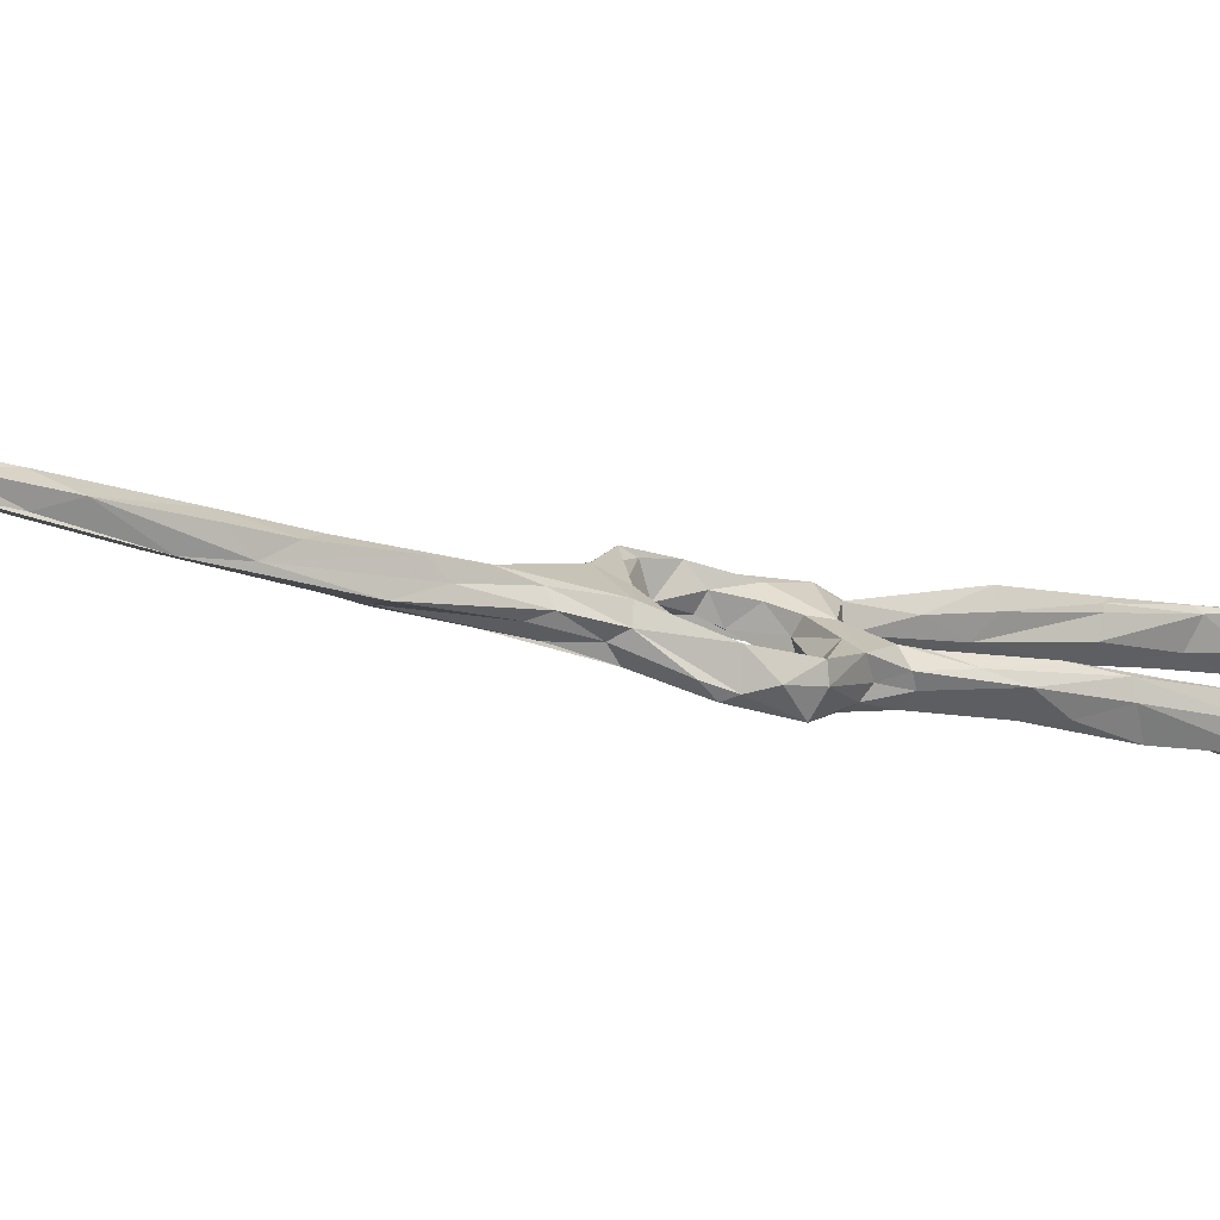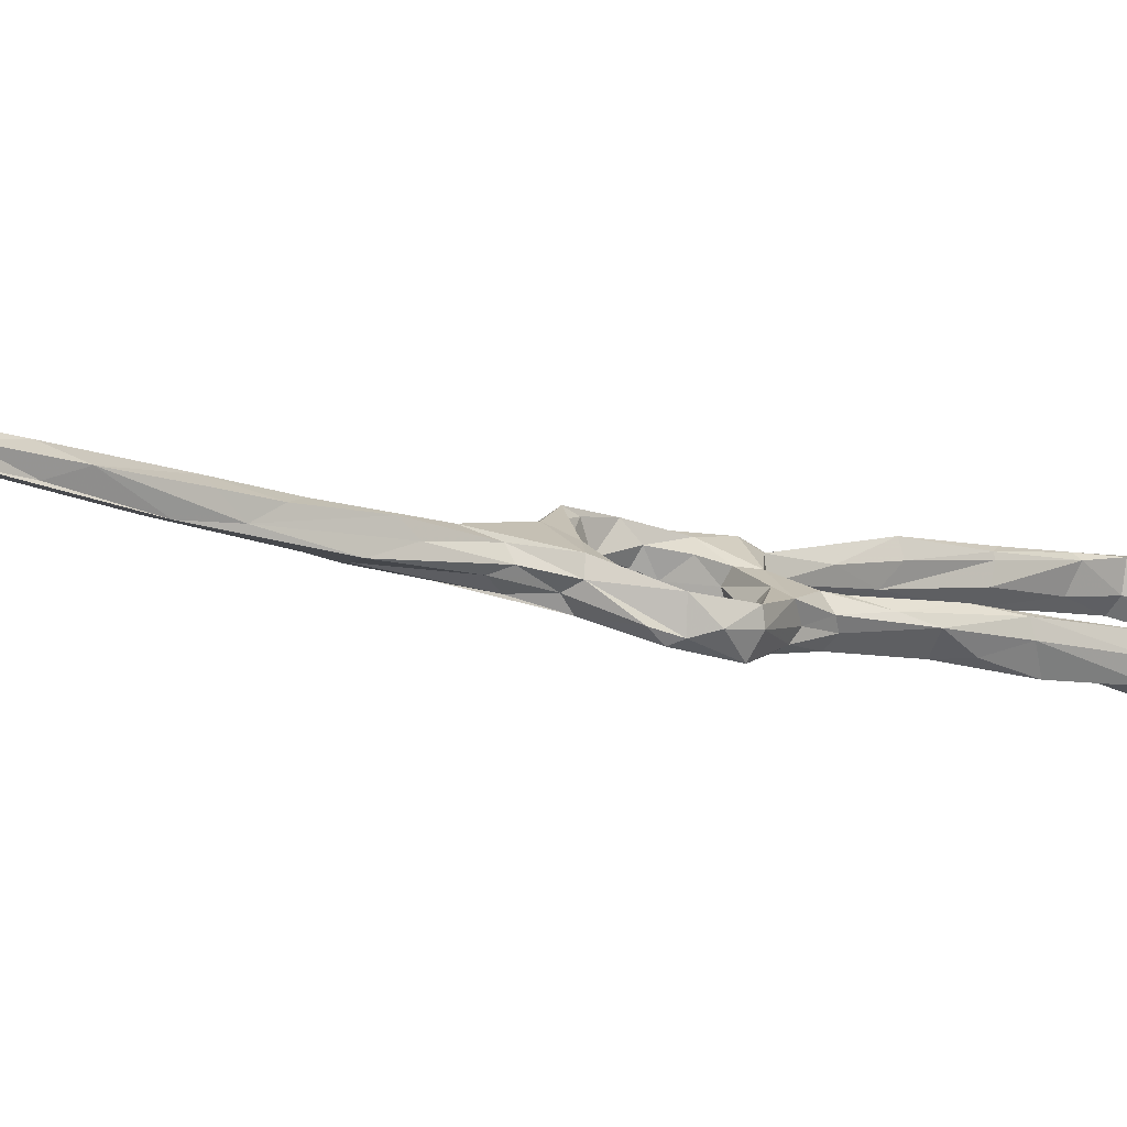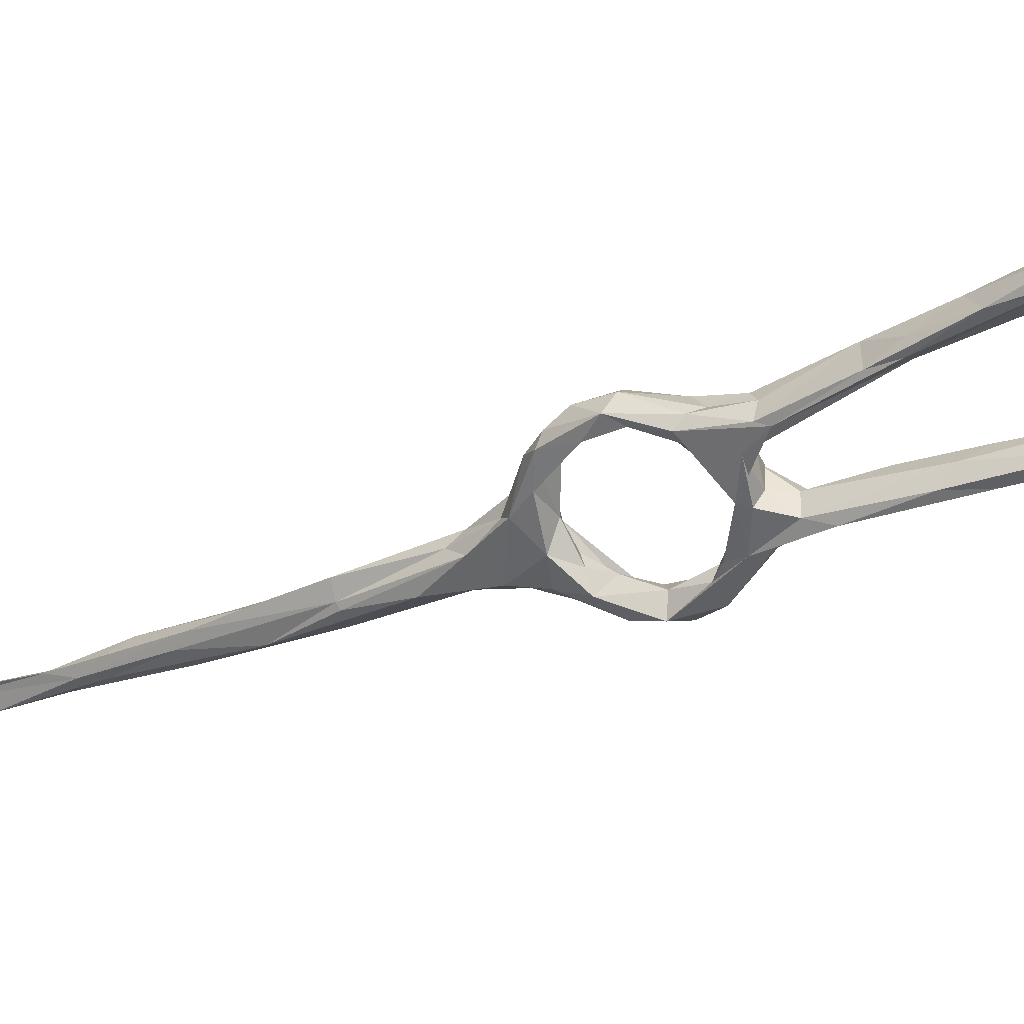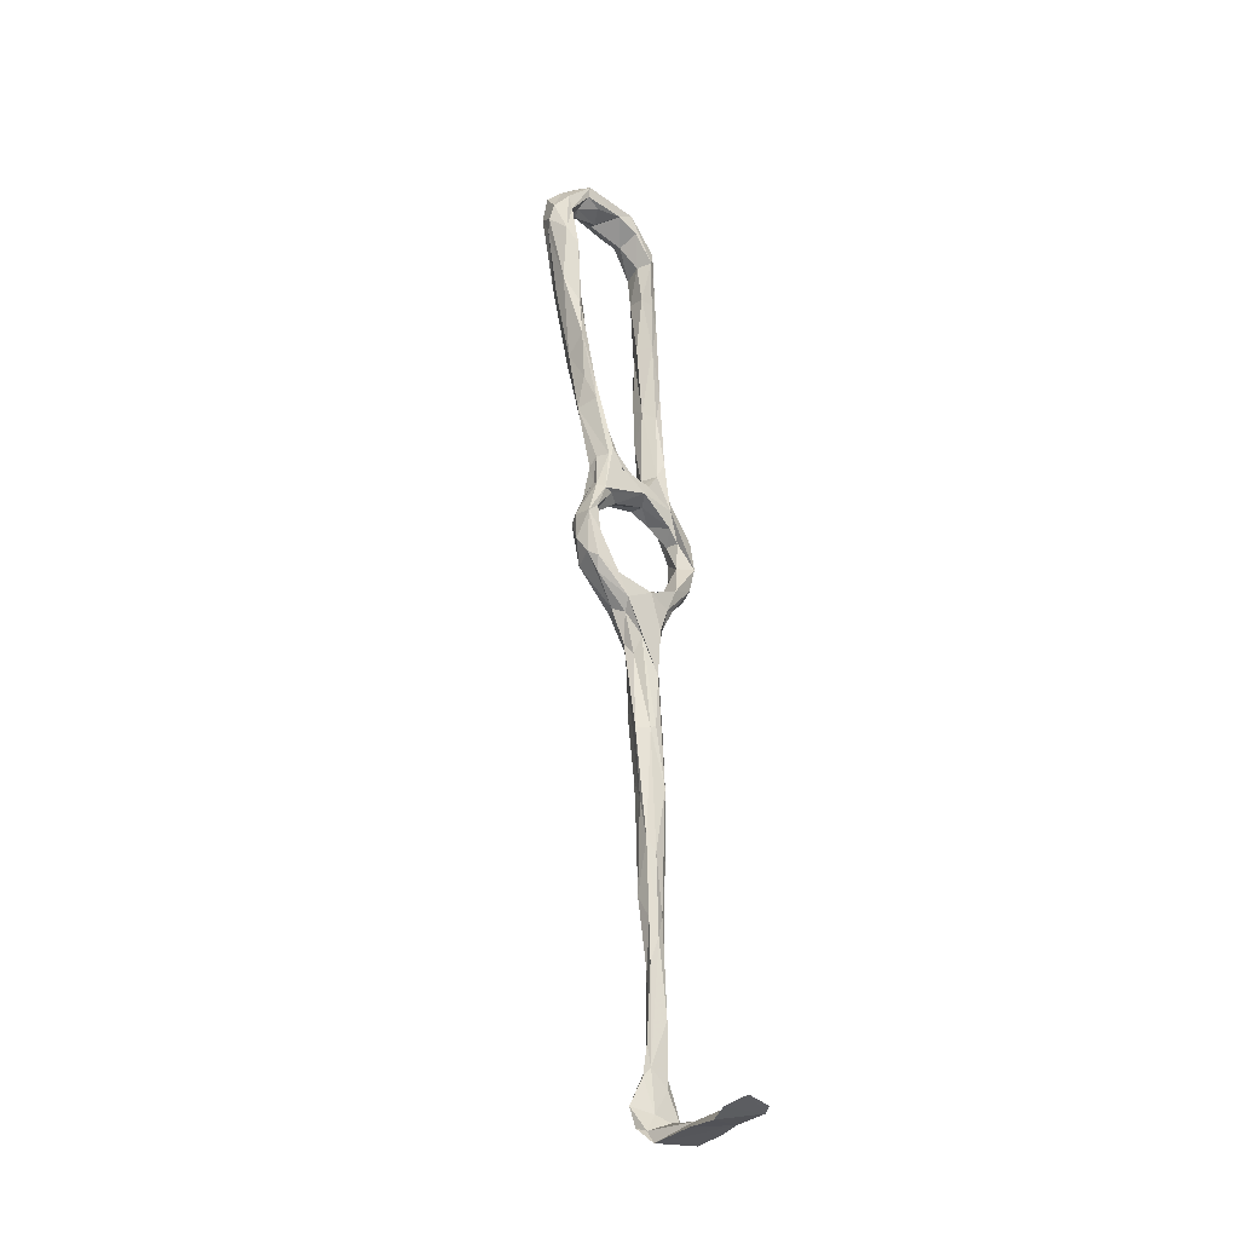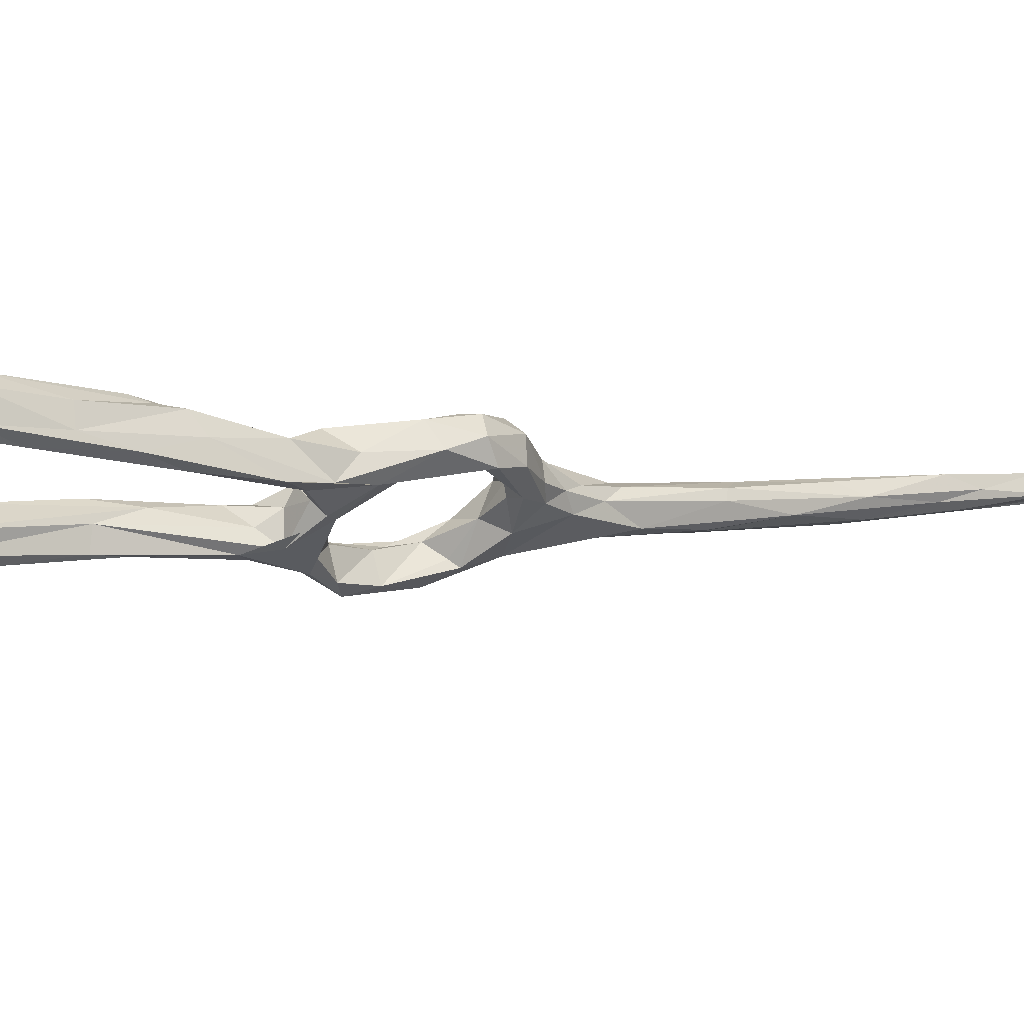
<metadata>
{"format":"obj","ext":"obj","renderer":"f3d","projection":"perspective","resolution":1024,"background":"white","views":[{"elev":24.9,"azim":40.3,"up":"+Z"},{"elev":24.3,"azim":37.1,"up":"+Z"},{"elev":-67.8,"azim":97.8,"up":"+Z"},{"elev":-57.8,"azim":146.4,"up":"+Y"},{"elev":-38.7,"azim":-139.8,"up":"+Z"}]}
</metadata>
<code>
v -20.19 -10.06 -254.5
v -21.05 -8.758 -251.1
v -17.79 -16.04 -251.8
v -17.05 -16.4 -247.8
v -19.05 -7.603 -248.6
v -18.02 -5.574 -250.3
v -16.78 0.02919 -252.1
v -18.88 -0.5043 -252.3
v -20.68 -1.809 -252.5
v -20.82 -2.558 -255.2
v -18.2 1.351 -258.2
v -19.67 -5.793 -257.1
v -16.9 3.554 -254.6
v -15.27 -0.1122 -257.7
v -16.68 -5.18 -255.1
v -11.19 4.255 -261.3
v -14.3 1.015 -255.1
v -14.91 -16.77 -246.2
v -9.788 -16.33 -247.2
v -16.85 -11.23 -248.5
v -15.67 -10.67 -251.1
v -12.89 -14.76 -249.9
v -16.78 -20.96 -249.4
v -15.97 -18.34 -252.5
v -13.58 -14.28 -252.9
v -16.66 -23.84 -246.8
v -15.56 -23.79 -250.5
v -10.96 -18.35 -254.2
v -16.48 -13.78 -254.8
v -7.55 -16.4 -251.5
v -6.305 -22.12 -252.9
v -2.818 -18.83 -254.8
v -2.013 -17.58 -253.9
v -11.53 7.713 -259
v -8.809 8.736 -262.5
v -8.304 10.7 -255.9
v -11.22 6.324 -255.2
v -12.47 1.41 -259.1
v -9.225 3.661 -255.8
v -5.809 3.944 -258.9
v -4.818 4.728 -256.4
v -7.891 15.08 -259.8
v -5.886 13.74 -258.7
v -5.682 12.08 -257.7
v -6.214 -20.42 -246.2
v -3.046 -16.8 -249
v -0.05044 -15.21 -251.8
v 3.918 -13.16 -251.7
v 3.391 -15.39 -249.8
v -5.252 -21.83 -248.5
v 3.643 -12.62 -257.9
v -11.7 -27.12 -244.1
v -9.858 -27.61 -246
v -17.1 -27.6 -247.1
v -17.77 -30.04 -243.8
v -11.59 -27.73 -249.7
v -7.402 -23.2 -250.1
v 1.072 -19.41 -253
v 4.358 -16.78 -254.5
v 3.324 -10.63 -254
v -15.58 -30.38 -241.8
v -17.15 -34.31 -247
v -11.66 -30.32 -246.7
v -23.06 -43.46 -238.4
v -16.13 -39.11 -238
v -14.45 -37.47 -241
v -22.81 -43.61 -240.1
v 2.503 -17.95 -255.5
v 6.737 -13.33 -254
v 7.452 -7.315 -253.1
v 8.235 -7.9 -255.7
v 7.245 -9.941 -259.2
v 6.131 -5.286 -254.6
v 4.357 -4.437 -256.4
v 6.485 0.2171 -255.5
v 6.485 -0.7281 -260.6
v 6.459 1.775 -259.4
v 5.437 -7.241 -259.7
v 2.364 1.741 -255.8
v 0.5425 -0.1714 -258.6
v 3.001 -1.204 -260.9
v 4.991 -2.296 -261.6
v -4.27 3.554 -262.1
v 25.85 44.41 -273.8
v 26.51 44.99 -277.6
v 25.45 47.64 -272
v 24.54 48.61 -272.7
v 21.66 40.08 -276.6
v 26.45 51.3 -283.3
v 20.94 39.6 -276.1
v 19.12 36.48 -267.9
v 32.1 57.33 -279.8
v 29.88 54.74 -283.8
v 25.98 52.25 -280.9
v 18.86 30.47 -268.4
v 19.04 31.96 -273.8
v 17.64 31.09 -266
v 19.26 41.17 -274.4
v 28.45 58.36 -280.5
v 15.38 23.93 -269.1
v 13.06 25.01 -263.4
v 11.9 24.49 -267.1
v 13.22 23.36 -270
v 13.57 19.12 -264.1
v 9.061 19.19 -263.1
v 31.82 58.75 -277.9
v 31.13 60.78 -277.3
v 29.2 59 -278
v 33.15 58.98 -281.7
v 29.72 61.85 -285.5
v 33.13 63.88 -278.8
v 33.33 62.28 -283.8
v 31.39 64.61 -286.5
v 28.73 62.67 -282.5
v 29.28 63.95 -280
v 31.95 69.61 -284.6
v 34.1 68.24 -281.9
v 30.11 68.2 -279.6
v 30.55 73 -280.2
v 10.36 14.9 -261.4
v 6.333 10.74 -259
v 11.87 18.98 -268.4
v 6.005 6.618 -264.4
v 7.548 7.444 -262.1
v 7.554 6.658 -259.5
v -25.13 -53.99 -237.1
v -19.51 -43.92 -242.6
v -21.94 -46.52 -234.9
v -18.62 -44.42 -242
v -15.92 -44.71 -240.7
v -21.24 -56.35 -234.2
v -20.48 -51.17 -233.5
v -23.16 -58.8 -230
v -24.22 -64.02 -231.9
v -25.93 -57.34 -229.8
v -26.78 -65.97 -231.4
v -29.43 -63.76 -230.5
v -31.93 -75.33 -225.5
v -29.53 -76.64 -224.8
v -27.3 -71.54 -224.3
v -31.91 -74.77 -221.7
v -27.63 -59.01 -230.1
v -33.47 -75.1 -222
v -0.0772 32.5 -264.4
v 2.834 47.8 -269.1
v -0.7635 28.17 -266.7
v 2.321 48.18 -268.3
v -1.769 33.5 -262.2
v -3.068 30.73 -262.4
v -1.912 40.94 -267.9
v -4.862 27.57 -262.1
v -1.543 40 -271.2
v -5.501 24.74 -264.5
v 1.31 50.93 -268.8
v 3.686 45.55 -271.5
v 1.545 44.03 -274.4
v -3.163 25.5 -268.4
v -3.177 32.19 -270
v -2.311 21.38 -261.6
v -4.374 10.92 -260.7
v -6.424 10.6 -263.5
v -1.445 5.898 -256.3
v -1.614 7.38 -258.1
v -3.555 7.011 -261.1
v 1.393 51.11 -275.8
v 0.6137 52.71 -272
v 6.437 61.93 -273.2
v 5.955 59.01 -277.1
v 4.163 55.72 -278.2
v -7.242 14.51 -265.2
v -4.712 5.46 -263
v 0.7446 6.649 -259.7
v 4.98 7.418 -257.6
v 3.654 8.207 -262
v 2.099 4.943 -263.8
v 5.483 8.538 -265.1
v -49.15 -116.4 -221.9
v -49.92 -119.4 -229.2
v -41.29 -118.6 -218.7
v -49.61 -115.5 -222.8
v -49.9 -113.9 -216.5
v -40.38 -115.2 -209.4
v -49.2 -111.9 -210.3
v -44.31 -112 -208.1
v -48.37 -108.8 -207.7
v -39.66 -111.8 -208.3
v -42.67 -116.2 -218.3
v -43.96 -108.8 -209.8
v -46.49 -111.2 -212.1
v -41.11 -107.3 -208.8
v -38.44 -110.3 -206.6
v -36.4 -106.8 -207.6
v -37.18 -101.8 -210.9
v -37.91 -99.01 -210.8
v -46.6 -105.6 -206.9
v -41.6 -100.6 -209.4
v -38.17 -99.9 -212
v -35.89 -96.76 -214.2
v -42.72 -101.8 -210.7
v -37.98 -89.39 -215.3
v -41.87 -98.57 -211.4
v -38.3 -92.06 -217.3
v -35.84 -87.76 -215.8
v -45.09 -102.1 -209.3
v -47.61 -107 -207.9
v -44.48 -116.7 -223.1
v -42.19 -121.4 -224.7
v -49.19 -119.8 -231.3
v -49.16 -116.7 -226.4
v -43.6 -121.6 -232.9
v -45.44 -120 -230.8
v -41.21 -122.4 -228.9
v -32.83 -83.82 -218.8
v -32.04 -84.17 -221.2
v -34.89 -81.09 -221.5
v -31.99 -79.61 -224.2
v 6.861 70.84 -282.9
v 6.932 67.39 -282.4
v 7.941 74.35 -280.6
v 14.8 75.39 -286.5
v 12.59 71.83 -284.8
v 8.73 67.92 -279.4
v 4.252 68.28 -278.6
v 4.116 61.57 -279.3
v 13.71 71.65 -280
v 4.928 69.16 -277.1
v 8.236 69.53 -275
v 7.435 71.19 -275.7
v 14.15 73.97 -278.4
v 13.52 77.57 -277.7
v 17.84 75.19 -278.3
v 21.82 72.16 -280.6
v 17.61 72.77 -285.9
v 21.53 71.55 -281.6
v 10.59 76.79 -281.8
v 4.908 61.94 -272.6
v 26.54 68.3 -281.8
v 25.19 74.44 -279.5
v 28.07 75.55 -281.9
v 28.87 74 -285.5
v 27.41 68.14 -283.7
v 26.55 69.96 -286.9
v 26.95 72.46 -288.1
v 23.15 70.82 -285.4
v 23.04 78.07 -279.8
v 24.38 77.26 -284.5
v 18.14 78.46 -282.4
v 21.34 77.31 -286
f 1 3 2
f 5 2 4
f 5 6 7
f 5 9 2
f 9 10 2
f 10 11 12
f 13 10 9
f 13 11 10
f 16 12 11
f 14 15 12
f 17 15 14
f 5 18 19
f 19 20 5
f 20 22 21
f 20 19 22
f 4 3 23
f 5 4 18
f 3 4 2
f 3 1 24
f 8 5 7
f 9 5 8
f 20 6 5
f 22 25 21
f 4 23 26
f 23 3 24
f 29 28 24
f 25 28 29
f 28 25 30
f 32 31 28
f 32 28 30
f 22 30 25
f 19 30 22
f 6 20 21
f 6 21 15
f 29 12 15
f 29 1 12
f 21 29 15
f 29 24 1
f 2 10 1
f 10 12 1
f 7 6 15
f 21 25 29
f 7 15 17
f 12 16 14
f 16 11 35
f 11 13 34
f 13 36 34
f 34 35 11
f 38 14 16
f 13 37 36
f 8 13 9
f 7 37 8
f 7 17 37
f 13 8 37
f 17 14 38
f 38 39 17
f 39 38 40
f 39 37 17
f 37 39 41
f 40 41 39
f 44 43 36
f 30 19 46
f 47 33 30
f 47 30 46
f 48 46 49
f 48 47 46
f 47 51 33
f 49 46 45
f 19 18 45
f 50 45 52
f 53 50 52
f 18 4 26
f 24 27 23
f 26 23 54
f 54 23 27
f 28 27 24
f 31 27 28
f 33 32 30
f 58 57 31
f 50 57 58
f 50 49 45
f 49 50 59
f 47 48 60
f 50 58 59
f 53 57 50
f 61 26 55
f 26 61 18
f 18 61 45
f 57 56 31
f 46 19 45
f 55 26 54
f 53 63 57
f 27 62 54
f 62 27 31
f 52 45 61
f 52 61 65
f 55 54 64
f 31 56 62
f 63 56 57
f 49 59 69
f 49 69 70
f 70 48 49
f 70 69 71
f 69 59 72
f 58 68 59
f 58 31 68
f 31 32 68
f 51 68 32
f 32 33 51
f 47 60 51
f 48 73 60
f 69 72 71
f 59 68 72
f 51 72 68
f 73 48 70
f 73 74 60
f 70 71 75
f 77 75 71
f 71 76 77
f 78 72 51
f 60 78 51
f 71 72 76
f 74 78 60
f 79 74 73
f 74 81 78
f 74 80 81
f 82 78 81
f 82 72 78
f 82 76 72
f 79 80 74
f 81 83 82
f 85 88 89
f 88 90 89
f 86 84 92
f 85 89 93
f 87 91 86
f 85 84 95
f 86 97 84
f 91 97 86
f 90 94 89
f 99 94 98
f 98 87 99
f 98 94 90
f 97 95 84
f 96 88 85
f 95 96 85
f 95 100 96
f 101 97 91
f 87 98 91
f 103 90 96
f 98 105 91
f 98 102 105
f 92 106 86
f 84 85 92
f 85 93 109
f 92 85 109
f 107 87 86
f 87 108 99
f 106 107 86
f 111 106 92
f 93 112 109
f 109 111 92
f 112 93 113
f 93 110 113
f 110 99 114
f 99 110 89
f 112 113 116
f 112 116 117
f 111 112 117
f 106 111 118
f 119 111 117
f 119 117 116
f 107 106 118
f 115 108 107
f 115 114 99
f 115 99 108
f 99 89 94
f 88 96 90
f 98 90 102
f 87 107 108
f 97 104 95
f 101 91 105
f 120 104 97
f 101 120 97
f 101 105 121
f 122 100 104
f 102 90 103
f 103 96 122
f 100 122 96
f 104 100 95
f 101 121 120
f 104 123 122
f 104 124 123
f 125 124 104
f 67 62 126
f 54 67 64
f 61 55 128
f 62 127 126
f 65 131 66
f 130 66 131
f 132 133 131
f 132 131 65
f 66 130 53
f 129 63 130
f 56 129 127
f 62 56 127
f 54 62 67
f 130 134 129
f 126 127 129
f 137 126 138
f 126 136 138
f 140 139 134
f 140 134 131
f 140 131 133
f 133 132 135
f 61 132 65
f 61 128 132
f 131 134 130
f 129 136 126
f 136 129 134
f 135 142 143
f 141 140 135
f 140 133 135
f 64 128 55
f 128 135 132
f 65 66 52
f 142 128 64
f 126 137 67
f 135 128 142
f 64 67 137
f 52 66 53
f 53 130 63
f 64 137 142
f 63 129 56
f 146 145 144
f 144 145 147
f 144 147 148
f 150 152 151
f 149 150 151
f 151 152 153
f 148 154 149
f 145 146 155
f 146 156 155
f 157 156 146
f 156 157 158
f 148 159 144
f 154 150 149
f 159 146 144
f 153 152 158
f 147 154 148
f 159 148 44
f 44 148 149
f 43 44 149
f 43 149 42
f 153 42 151
f 151 42 149
f 159 160 146
f 160 161 146
f 160 159 44
f 44 36 162
f 37 41 162
f 36 37 162
f 165 156 158
f 152 165 158
f 150 154 166
f 166 152 150
f 145 155 167
f 155 156 168
f 36 42 34
f 153 35 42
f 35 153 170
f 157 161 170
f 157 146 161
f 157 170 158
f 153 158 170
f 42 36 43
f 42 35 34
f 161 16 170
f 16 161 171
f 16 35 170
f 164 161 160
f 161 164 171
f 163 172 164
f 79 162 41
f 40 79 41
f 80 79 40
f 172 163 162
f 162 173 172
f 38 16 83
f 38 83 40
f 16 171 83
f 172 175 164
f 125 173 75
f 162 75 173
f 123 76 82
f 83 81 80
f 176 82 83
f 176 83 175
f 82 176 123
f 124 76 123
f 77 76 124
f 172 174 175
f 121 174 172
f 173 121 172
f 162 163 164
f 160 44 162
f 162 164 160
f 171 164 175
f 175 83 171
f 40 83 80
f 180 177 181
f 183 181 177
f 184 183 182
f 182 183 177
f 182 177 179
f 186 182 187
f 187 182 179
f 188 186 187
f 188 187 189
f 192 191 186
f 186 190 192
f 191 184 182
f 184 191 185
f 192 193 194
f 191 192 196
f 192 194 196
f 190 197 193
f 190 199 197
f 197 198 193
f 198 194 193
f 201 196 200
f 199 201 202
f 200 202 201
f 194 203 196
f 204 201 199
f 196 201 204
f 191 196 195
f 205 204 199
f 193 192 190
f 186 188 190
f 205 199 190
f 204 205 195
f 196 204 195
f 190 188 205
f 195 205 185
f 205 189 185
f 206 180 181
f 189 206 181
f 181 185 189
f 181 183 185
f 183 184 185
f 191 182 186
f 189 205 188
f 185 191 195
f 208 178 180
f 208 180 209
f 189 187 206
f 180 206 209
f 180 178 177
f 207 187 179
f 177 207 179
f 177 178 207
f 209 206 208
f 206 211 208
f 208 211 210
f 206 207 211
f 206 187 207
f 178 212 207
f 178 208 210
f 212 178 210
f 211 207 212
f 210 211 212
f 200 196 203
f 198 213 194
f 214 213 198
f 203 194 213
f 197 214 198
f 213 141 203
f 143 203 141
f 203 143 200
f 200 215 202
f 143 215 200
f 215 138 202
f 197 216 214
f 216 197 202
f 138 216 202
f 202 197 199
f 79 73 70
f 75 79 70
f 75 162 79
f 223 219 217
f 217 224 223
f 222 221 225
f 220 218 217
f 218 220 221
f 226 219 223
f 224 217 218
f 227 222 225
f 222 227 167
f 222 167 168
f 227 225 229
f 222 218 221
f 228 219 226
f 230 219 228
f 230 228 229
f 225 232 229
f 232 225 233
f 231 229 232
f 234 232 233
f 230 235 219
f 230 229 231
f 227 228 236
f 228 226 236
f 227 236 167
f 168 218 222
f 218 168 169
f 167 155 168
f 168 156 169
f 165 169 156
f 167 147 145
f 236 154 147
f 236 147 167
f 218 169 224
f 165 166 223
f 166 165 152
f 238 237 118
f 119 118 111
f 119 238 118
f 115 118 237
f 119 116 239
f 107 118 115
f 115 237 241
f 238 232 237
f 241 110 114
f 115 241 114
f 111 109 112
f 241 242 110
f 243 113 110
f 234 241 237
f 234 244 241
f 232 234 237
f 230 231 238
f 238 231 232
f 238 119 245
f 245 119 239
f 239 246 245
f 230 238 245
f 240 239 116
f 242 243 110
f 241 244 242
f 116 113 243
f 243 242 233
f 233 242 244
f 243 233 220
f 239 240 246
f 240 116 243
f 243 246 240
f 110 93 89
f 226 154 236
f 165 224 169
f 166 226 223
f 154 226 166
f 224 165 223
f 105 174 121
f 125 75 77
f 174 102 175
f 121 173 120
f 176 175 102
f 105 102 174
f 102 103 176
f 103 122 176
f 125 77 124
f 122 123 176
f 173 125 120
f 220 217 235
f 219 235 217
f 230 247 235
f 247 230 245
f 246 243 248
f 234 233 244
f 233 225 221
f 220 233 221
f 247 220 235
f 247 248 220
f 227 229 228
f 245 246 247
f 248 247 246
f 125 104 120
f 243 220 248
f 213 140 141
f 213 214 139
f 215 143 137
f 143 141 135
f 213 139 140
f 214 134 139
f 138 136 216
f 138 215 137
f 214 216 134
f 216 136 134
f 142 137 143

</code>
